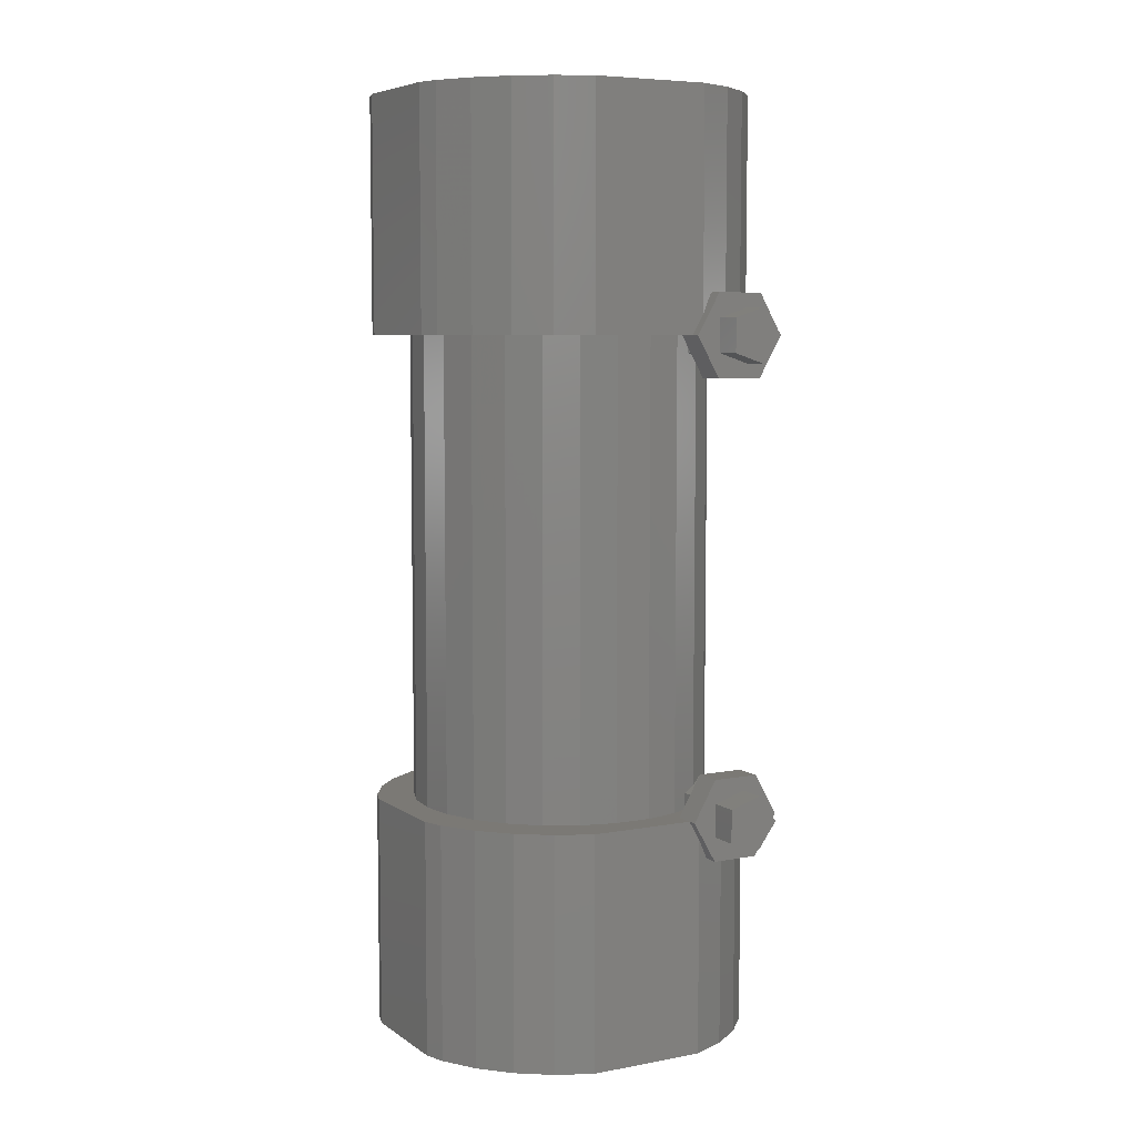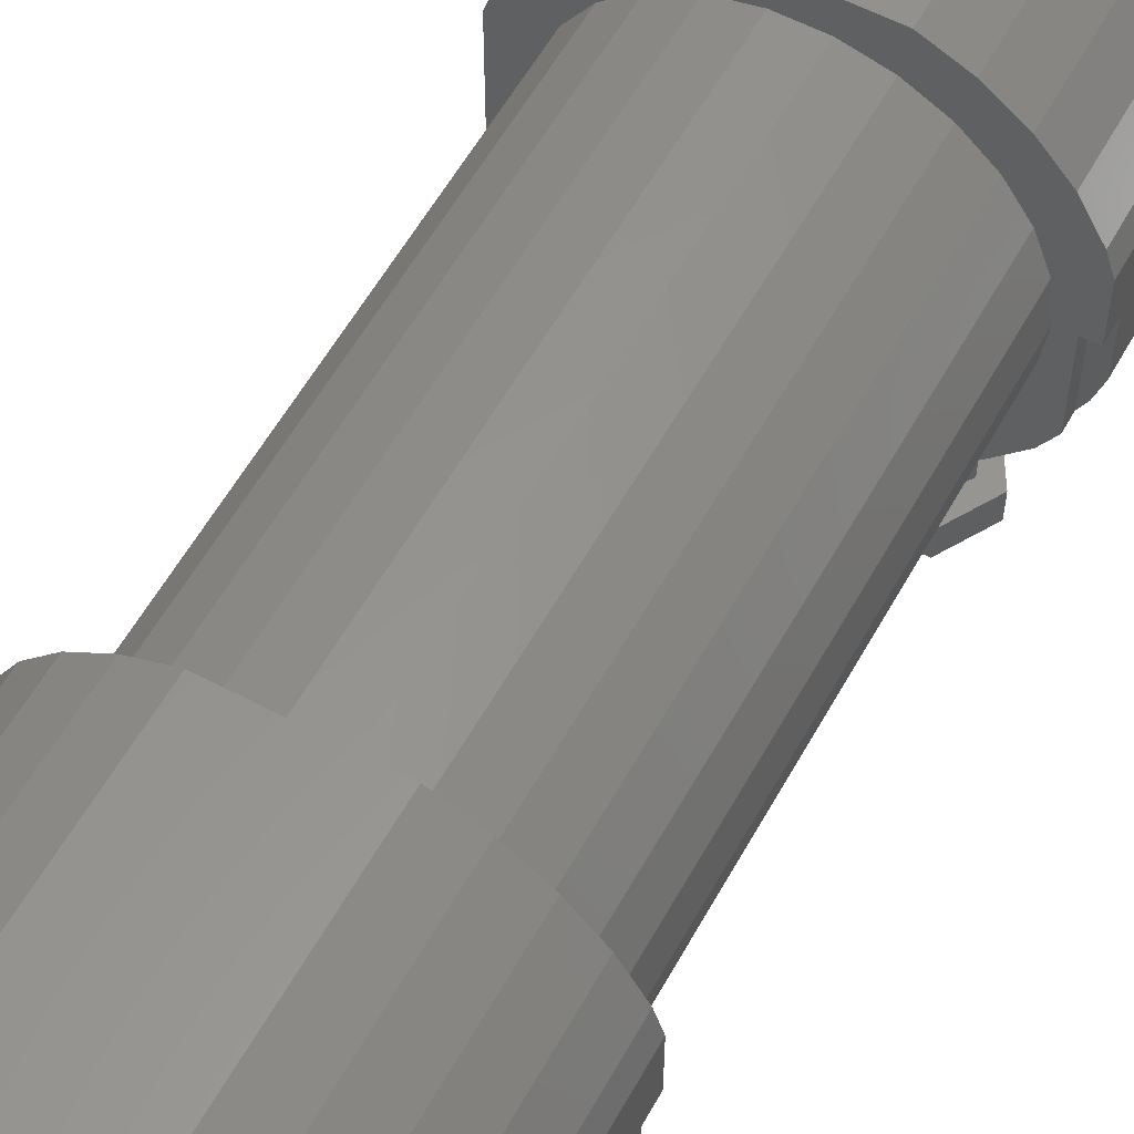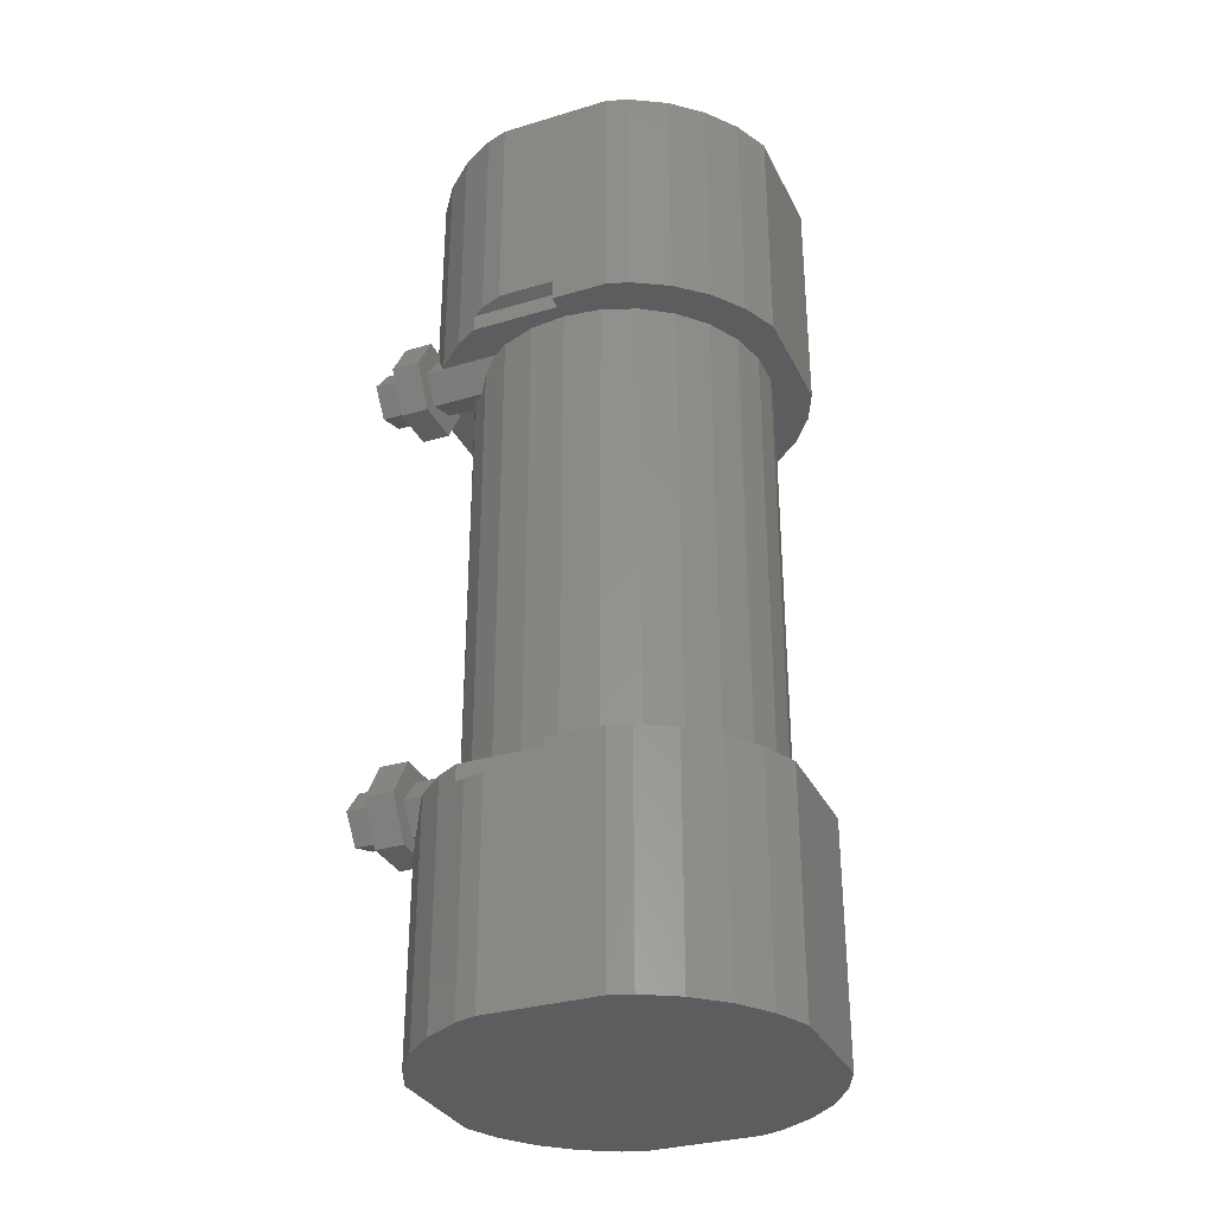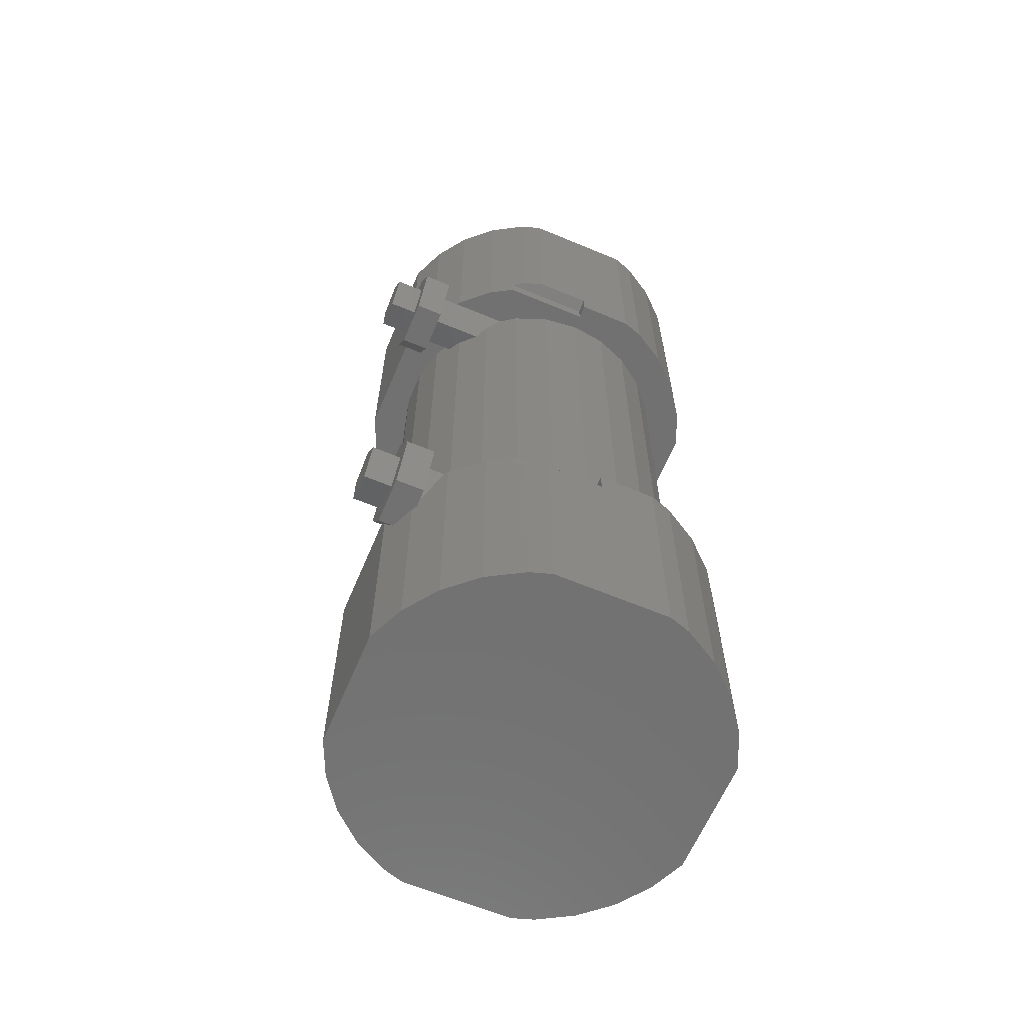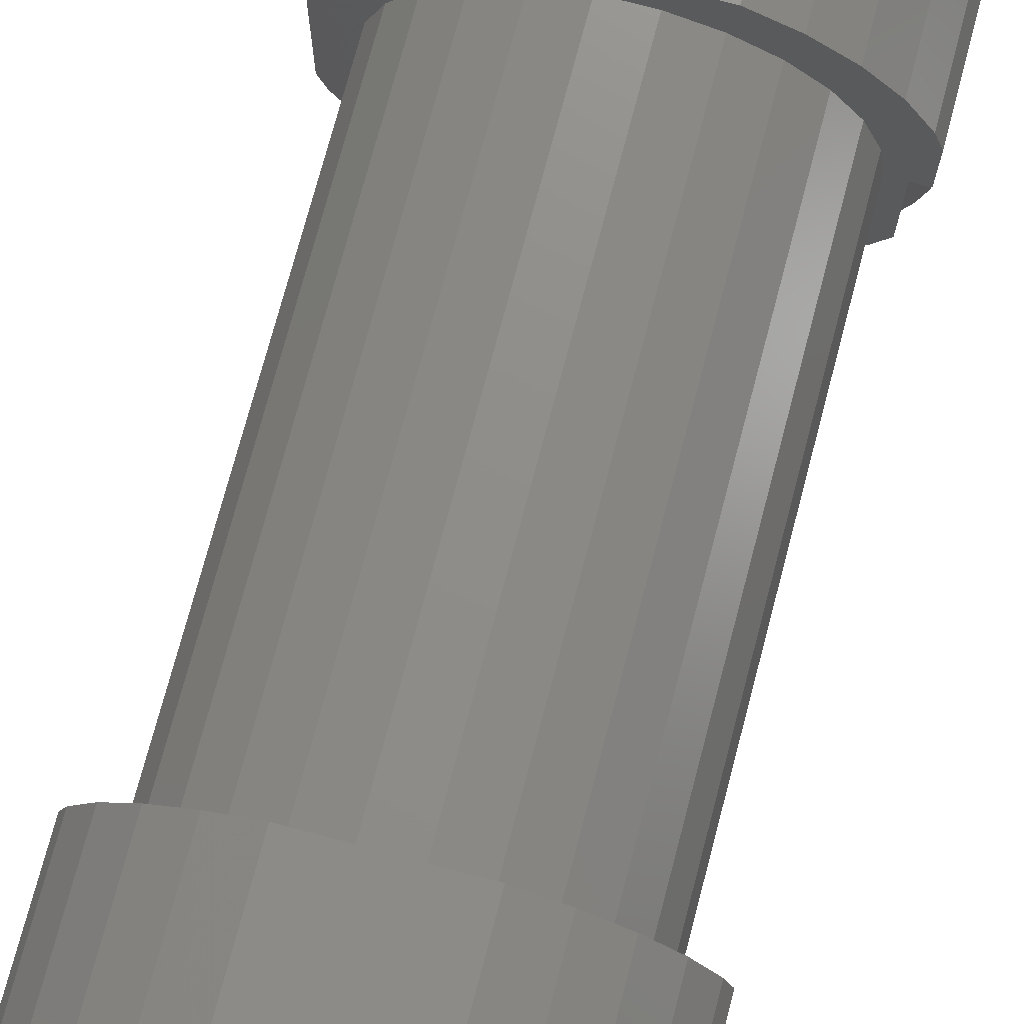
<metadata>
{"format":"stl","ext":"stl","renderer":"f3d","projection":"perspective","resolution":1024,"background":"white","views":[{"elev":6.5,"azim":-28.8,"up":"+Z"},{"elev":57.5,"azim":28.8,"up":"+Y"},{"elev":-32.0,"azim":112.8,"up":"+Z"},{"elev":-63.1,"azim":67.1,"up":"+Z"},{"elev":73.8,"azim":14.8,"up":"+Y"}]}
</metadata>
<code>
# stl→obj: 252 verts, 500 faces
v -6.691 -7.431 0
v -8.09 -5.878 12.5
v -8.09 -5.878 0
v -6.691 -7.431 12.5
v 9.5 2.945 12.5
v 9.135 4.067 0
v 9.135 4.067 12.5
v 9.5 2.945 0
v 8.09 5.878 0
v 8.09 5.878 12.5
v 9.135 -4.067 0
v 9.5 -2.945 11.39
v 9.135 -4.067 11.5
v 9.5 -2.945 0
v 5 -8.66 10.33
v 5 -8.66 0
v 5.221 -8.5 10.33
v 5.221 -8.5 11.15
v 5.464 -8.323 11.07
v 6.691 -7.431 12.5
v 6.5 -7.57 12.5
v 6.691 -7.431 0
v 8.09 -5.878 0
v 8.09 -5.878 12.5
v -5 -8.66 0
v -3.114 -9.5 12.5
v -5 -8.66 12.5
v -3.114 -9.5 0
v 5 8.66 0
v 3.114 9.5 12.5
v 5 8.66 12.5
v 3.114 9.5 0
v 6.691 7.431 0
v 6.691 7.431 12.5
v -8.09 5.878 0
v -6.691 7.431 12.5
v -6.691 7.431 0
v -8.09 5.878 12.5
v 3.114 -9.5 0
v 3.75 -9.217 10.33
v 3.114 -9.5 11.44
v -9.5 2.945 0
v -9.135 4.067 12.5
v -9.135 4.067 0
v -9.5 2.945 12.5
v -3.114 9.5 0
v -9.5 -2.945 0
v -5 8.66 0
v -9.135 -4.067 0
v -9.5 -2.945 12.5
v -9.135 -4.067 12.5
v -5 8.66 12.5
v -3.114 9.5 12.5
v 7.084 3.718 12.5
v 7.768 1.915 12.5
v 9.5 0 12.5
v 8.786 0 12.5
v 7.768 -1.915 12.5
v 8 0 12.5
v 8.786 -4.672 12.5
v 5.988 5.305 12.5
v 4.545 6.584 12.5
v 2.837 7.48 12.5
v 0.9643 7.942 12.5
v -0.9643 7.942 12.5
v -2.837 7.48 12.5
v -4.545 6.584 12.5
v -5.988 5.305 12.5
v -7.084 3.718 12.5
v 7.084 -3.718 12.5
v 6.5 -4.563 12.5
v 2.837 -7.48 12.5
v 3.786 -8.5 12.5
v 3.786 -6.982 12.5
v 2.5 -8.5 12.5
v 0.9643 -7.942 12.5
v 2.5 -9.5 12.5
v -0.9643 -7.942 12.5
v -2.837 -7.48 12.5
v -4.545 -6.584 12.5
v -5.988 -5.305 12.5
v -7.084 -3.718 12.5
v -7.768 -1.915 12.5
v -8 0 12.5
v -7.768 1.915 12.5
v 8.786 -4.672 11.62
v -0.9643 -7.942 37.5
v -2.837 -7.48 37.5
v 4.545 -6.584 36.37
v 5.464 -5.77 13.93
v 5.464 -5.77 36.07
v 4.545 -6.584 13.63
v 5.988 -5.305 36.8
v 5.988 -5.305 13.2
v 7.768 1.915 37.5
v 7.084 3.718 37.5
v 8 0 37.5
v 5.988 5.305 37.5
v 2.5 -9.5 37.5
v 0.9643 -7.942 37.5
v 2.5 -8.5 37.5
v -3.114 -9.5 37.5
v -5 -8.66 37.5
v -4.545 -6.584 37.5
v -6.691 -7.431 37.5
v -5.988 -5.305 37.5
v -8.09 -5.878 37.5
v -7.084 -3.718 37.5
v -9.5 -2.945 37.5
v -9.135 -4.067 37.5
v 3.786 -8.5 37.5
v 2.837 -7.48 37.5
v 3.786 -6.982 37.5
v 6.5 -4.563 37.5
v 8.786 -4.672 37.5
v 8.09 -5.878 37.5
v 9.5 2.945 37.5
v 9.5 0 37.5
v 8.786 0 37.5
v 7.768 -1.915 37.5
v 7.084 -3.718 37.5
v 6.691 -7.431 37.5
v 6.5 -7.57 37.5
v 9.135 4.067 37.5
v 8.09 5.878 37.5
v 6.691 7.431 37.5
v 4.545 6.584 37.5
v 5 8.66 37.5
v 2.837 7.48 37.5
v 3.114 9.5 37.5
v 0.9643 7.942 37.5
v -0.9643 7.942 37.5
v -3.114 9.5 37.5
v -2.837 7.48 37.5
v -5 8.66 37.5
v -4.545 6.584 37.5
v -6.691 7.431 37.5
v -5.988 5.305 37.5
v -8.09 5.878 37.5
v -7.084 3.718 37.5
v -9.5 2.945 37.5
v -7.768 1.915 37.5
v -8 0 37.5
v -7.768 -1.915 37.5
v -9.135 4.067 37.5
v 3.786 -6.982 36.62
v 3.786 -6.982 13.38
v -8.09 -5.878 50
v -6.691 -7.431 50
v 9.5 2.945 50
v 9.135 4.067 50
v 8.09 5.878 50
v 9.135 -4.067 50
v 9.5 -2.945 38.61
v 9.5 -2.945 50
v 9.135 -4.067 38.5
v 5.221 -8.5 39.67
v 5.221 -8.5 38.85
v 5.464 -8.323 38.93
v 5 -8.66 50
v 5 -8.66 39.67
v 6.691 -7.431 50
v 8.09 -5.878 50
v -3.114 -9.5 50
v -5 -8.66 50
v 3.114 9.5 50
v 5 8.66 50
v 6.691 7.431 50
v -6.691 7.431 50
v -8.09 5.878 50
v 3.114 -9.5 50
v 3.75 -9.217 39.67
v 3.114 -9.5 38.56
v -9.135 4.067 50
v -9.5 2.945 50
v -9.5 -2.945 50
v -9.135 -4.067 50
v -5 8.66 50
v -3.114 9.5 50
v 2.427 1.763 50
v 3 0 50
v 2.427 -1.763 50
v 0.9271 2.853 50
v -0.9271 2.853 50
v -2.427 1.763 50
v 0.9271 -2.853 50
v -0.9271 -2.853 50
v -2.427 -1.763 50
v -3 0 50
v 8.786 -4.672 38.38
v 9.5 0 38.61
v 9.5 0 11.39
v 8.786 0 11.62
v 8.786 0 38.38
v -3 0 25
v -2.427 -1.763 25
v 0.9271 2.853 25
v 2.427 1.763 25
v 3 0 25
v -0.9271 2.853 25
v -0.9271 -2.853 25
v 2.427 -1.763 25
v -2.427 1.763 25
v 0.9271 -2.853 25
v 5.464 -8.5 11.07
v 3.786 -11.5 11.62
v 5.464 -10 11.07
v 5.464 -11.5 11.07
v 3.786 -10 11.62
v 5.464 -8.5 13.93
v 3.786 -8.5 13.38
v 3.786 -10 13.38
v 5.464 -11.5 13.93
v 5.464 -10 13.93
v 3.786 -11.5 13.38
v 6.5 -8.5 12.5
v 6.5 -10 12.5
v 6.5 -11.5 12.5
v 6.25 -10 10.33
v 6.25 -8.5 10.33
v 3.75 -10 10.33
v 7.5 -10 12.5
v 7.5 -8.5 12.5
v 3.75 -8.5 14.67
v 6.25 -10 14.67
v 6.25 -8.5 14.67
v 3.75 -10 14.67
v 2.5 -10 12.5
v 5.464 -8.5 36.07
v 3.786 -8.5 36.62
v 3.786 -11.5 36.62
v 5.464 -10 36.07
v 5.464 -11.5 36.07
v 3.786 -10 36.62
v 5.464 -8.5 38.93
v 3.786 -10 38.38
v 5.464 -11.5 38.93
v 5.464 -10 38.93
v 3.786 -11.5 38.38
v 6.5 -8.5 37.5
v 6.5 -10 37.5
v 6.5 -11.5 37.5
v 3.75 -10 35.33
v 6.25 -8.5 35.33
v 6.25 -10 35.33
v 3.75 -8.5 35.33
v 7.5 -10 37.5
v 7.5 -8.5 37.5
v 6.25 -10 39.67
v 6.25 -8.5 39.67
v 3.75 -10 39.67
v 2.5 -10 37.5
f 1 2 3
f 2 1 4
f 5 6 7
f 6 5 8
f 7 9 10
f 9 7 6
f 11 12 13
f 12 11 14
f 15 16 17
f 18 17 19
f 19 20 21
f 17 20 19
f 22 17 16
f 17 22 20
f 20 23 24
f 23 20 22
f 25 26 27
f 26 25 28
f 29 30 31
f 30 29 32
f 10 33 34
f 33 10 9
f 1 27 4
f 27 1 25
f 35 36 37
f 36 35 38
f 39 40 41
f 16 40 39
f 40 16 15
f 42 43 44
f 43 42 45
f 23 14 11
f 22 14 23
f 16 14 22
f 8 9 6
f 39 14 16
f 8 33 9
f 14 39 8
f 8 29 33
f 32 8 39
f 8 32 29
f 28 32 39
f 28 46 32
f 47 28 25
f 28 47 46
f 47 25 1
f 42 46 47
f 47 1 3
f 46 42 48
f 47 3 49
f 48 42 37
f 37 42 35
f 35 42 44
f 49 50 47
f 50 49 51
f 46 52 53
f 52 46 48
f 54 5 7
f 5 55 56
f 54 7 10
f 56 55 57
f 58 57 59
f 57 58 60
f 57 55 59
f 5 54 55
f 61 10 34
f 10 61 54
f 62 34 31
f 34 62 61
f 63 31 30
f 31 63 62
f 30 64 63
f 30 65 64
f 53 65 30
f 65 53 66
f 52 66 53
f 66 52 67
f 36 67 52
f 67 36 68
f 38 68 36
f 68 38 69
f 45 69 43
f 43 69 38
f 70 60 58
f 71 60 70
f 60 71 24
f 24 71 20
f 20 71 21
f 72 73 74
f 72 75 73
f 76 75 72
f 76 77 75
f 78 77 76
f 26 78 79
f 78 26 77
f 27 79 80
f 79 27 26
f 4 80 81
f 80 4 27
f 2 81 82
f 50 82 83
f 81 2 4
f 50 83 84
f 69 45 85
f 85 45 84
f 50 84 45
f 82 50 51
f 82 51 2
f 3 51 49
f 51 3 2
f 44 38 35
f 38 44 43
f 60 24 86
f 23 13 86
f 23 86 24
f 13 23 11
f 33 31 34
f 31 33 29
f 48 36 52
f 36 48 37
f 79 87 88
f 87 79 78
f 89 90 91
f 90 89 92
f 90 93 91
f 93 90 94
f 95 54 96
f 54 95 55
f 97 55 95
f 55 97 59
f 96 61 98
f 61 96 54
f 99 100 101
f 99 87 100
f 102 87 99
f 87 102 88
f 103 88 102
f 88 103 104
f 105 104 103
f 104 105 106
f 107 106 105
f 106 107 108
f 109 108 110
f 110 108 107
f 111 112 113
f 101 112 111
f 112 101 100
f 114 115 116
f 95 117 118
f 95 118 119
f 115 120 119
f 95 119 97
f 96 117 95
f 119 120 97
f 115 121 120
f 114 116 122
f 114 122 123
f 115 114 121
f 117 96 124
f 124 96 125
f 98 125 96
f 125 98 126
f 127 126 98
f 126 127 128
f 129 128 127
f 128 129 130
f 131 130 129
f 132 130 131
f 133 132 134
f 132 133 130
f 135 134 136
f 134 135 133
f 137 136 138
f 136 137 135
f 139 138 140
f 141 140 142
f 138 139 137
f 141 142 143
f 108 109 144
f 144 109 143
f 141 143 109
f 140 141 145
f 140 145 139
f 81 104 106
f 104 81 80
f 120 59 97
f 59 120 58
f 61 127 98
f 127 61 62
f 67 138 136
f 138 67 68
f 76 112 100
f 112 76 72
f 93 121 114
f 121 93 70
f 94 70 93
f 70 94 71
f 62 129 127
f 129 62 63
f 84 142 85
f 142 84 143
f 121 58 120
f 58 121 70
f 64 132 131
f 132 64 65
f 83 143 84
f 143 83 144
f 112 146 113
f 146 92 89
f 147 146 112
f 146 147 92
f 72 147 112
f 147 72 74
f 66 136 134
f 136 66 67
f 65 134 132
f 134 65 66
f 63 131 129
f 131 63 64
f 78 100 87
f 100 78 76
f 82 144 83
f 144 82 108
f 69 138 68
f 138 69 140
f 81 108 82
f 108 81 106
f 80 88 104
f 88 80 79
f 85 140 69
f 140 85 142
f 105 148 107
f 148 105 149
f 150 124 151
f 124 150 117
f 151 125 152
f 125 151 124
f 153 154 155
f 154 153 156
f 157 158 159
f 157 160 161
f 160 157 162
f 122 157 159
f 122 159 123
f 157 122 162
f 162 116 163
f 116 162 122
f 103 164 165
f 164 103 102
f 128 166 167
f 166 128 130
f 152 126 168
f 126 152 125
f 105 165 149
f 165 105 103
f 139 169 137
f 169 139 170
f 171 172 160
f 172 171 173
f 160 172 161
f 141 174 145
f 174 141 175
f 110 176 109
f 176 110 177
f 133 178 179
f 178 133 135
f 180 150 151
f 150 181 155
f 180 151 152
f 182 155 181
f 180 152 168
f 155 182 153
f 180 168 167
f 153 182 163
f 183 167 166
f 163 182 162
f 162 182 160
f 150 180 181
f 167 183 180
f 166 184 183
f 179 184 166
f 184 178 185
f 178 184 179
f 186 160 182
f 160 186 171
f 187 171 186
f 165 187 188
f 187 164 171
f 176 188 189
f 169 185 178
f 170 185 169
f 176 189 175
f 174 185 170
f 188 176 177
f 175 185 174
f 187 165 164
f 185 175 189
f 188 149 165
f 188 148 149
f 188 177 148
f 107 177 110
f 177 107 148
f 145 170 139
f 170 145 174
f 163 156 153
f 156 163 190
f 116 190 163
f 190 116 115
f 126 167 168
f 167 126 128
f 135 169 178
f 169 135 137
f 150 191 117
f 155 191 150
f 191 155 154
f 117 191 118
f 192 5 56
f 5 192 8
f 14 192 12
f 192 14 8
f 130 179 166
f 179 130 133
f 32 53 30
f 53 32 46
f 109 175 141
f 175 109 176
f 47 45 42
f 45 47 50
f 164 173 171
f 102 173 164
f 173 102 99
f 26 41 77
f 28 41 26
f 41 28 39
f 193 12 192
f 12 193 13
f 13 193 86
f 60 193 57
f 193 60 86
f 193 56 57
f 56 193 192
f 190 119 194
f 119 190 115
f 194 154 156
f 194 156 190
f 154 194 191
f 118 194 119
f 194 118 191
f 188 195 189
f 195 188 196
f 197 180 183
f 180 197 198
f 199 180 198
f 180 199 181
f 200 183 184
f 183 200 197
f 201 188 187
f 188 201 196
f 202 181 199
f 181 202 182
f 203 184 185
f 184 203 200
f 204 187 186
f 187 204 201
f 202 186 182
f 186 202 204
f 189 203 185
f 203 189 195
f 198 202 199
f 197 202 198
f 197 204 202
f 200 204 197
f 200 201 204
f 203 201 200
f 203 196 201
f 196 203 195
f 205 18 19
f 206 207 208
f 207 206 209
f 92 210 90
f 147 210 92
f 210 147 211
f 212 213 214
f 213 212 215
f 94 21 71
f 90 21 94
f 210 21 90
f 21 210 216
f 213 217 214
f 217 213 218
f 73 147 74
f 147 73 211
f 206 212 209
f 212 206 215
f 216 19 21
f 19 216 205
f 218 207 217
f 207 218 208
f 215 218 213
f 206 218 215
f 218 206 208
f 219 17 220
f 219 15 17
f 221 15 219
f 15 221 40
f 222 220 223
f 220 222 219
f 224 225 226
f 225 224 227
f 225 223 226
f 223 225 222
f 77 224 75
f 227 77 228
f 77 227 224
f 221 41 40
f 228 41 221
f 41 228 77
f 227 214 225
f 227 212 214
f 228 212 227
f 228 209 212
f 209 221 207
f 221 209 228
f 217 225 214
f 217 222 225
f 219 217 207
f 217 219 222
f 219 207 221
f 226 210 224
f 216 226 223
f 226 216 210
f 220 216 223
f 216 220 205
f 211 224 210
f 75 211 73
f 211 75 224
f 17 205 220
f 205 17 18
f 229 89 91
f 146 229 230
f 229 146 89
f 231 232 233
f 232 231 234
f 159 158 235
f 236 237 238
f 237 236 239
f 240 159 235
f 159 240 123
f 237 241 238
f 241 237 242
f 230 113 146
f 113 230 111
f 231 236 234
f 236 231 239
f 123 93 114
f 123 91 93
f 229 123 240
f 123 229 91
f 242 232 241
f 232 242 233
f 239 242 237
f 231 242 239
f 242 231 233
f 243 244 245
f 244 243 246
f 247 244 248
f 244 247 245
f 157 249 250
f 161 249 157
f 251 161 172
f 161 251 249
f 249 248 250
f 248 249 247
f 99 252 173
f 251 173 252
f 173 251 172
f 246 99 101
f 243 99 246
f 99 243 252
f 251 238 249
f 251 236 238
f 252 236 251
f 252 234 236
f 234 243 232
f 243 234 252
f 241 249 238
f 241 247 249
f 245 241 232
f 241 245 247
f 245 232 243
f 250 235 157
f 240 250 248
f 250 240 235
f 244 240 248
f 240 244 229
f 157 235 158
f 230 101 111
f 246 229 244
f 230 246 101
f 229 246 230

</code>
